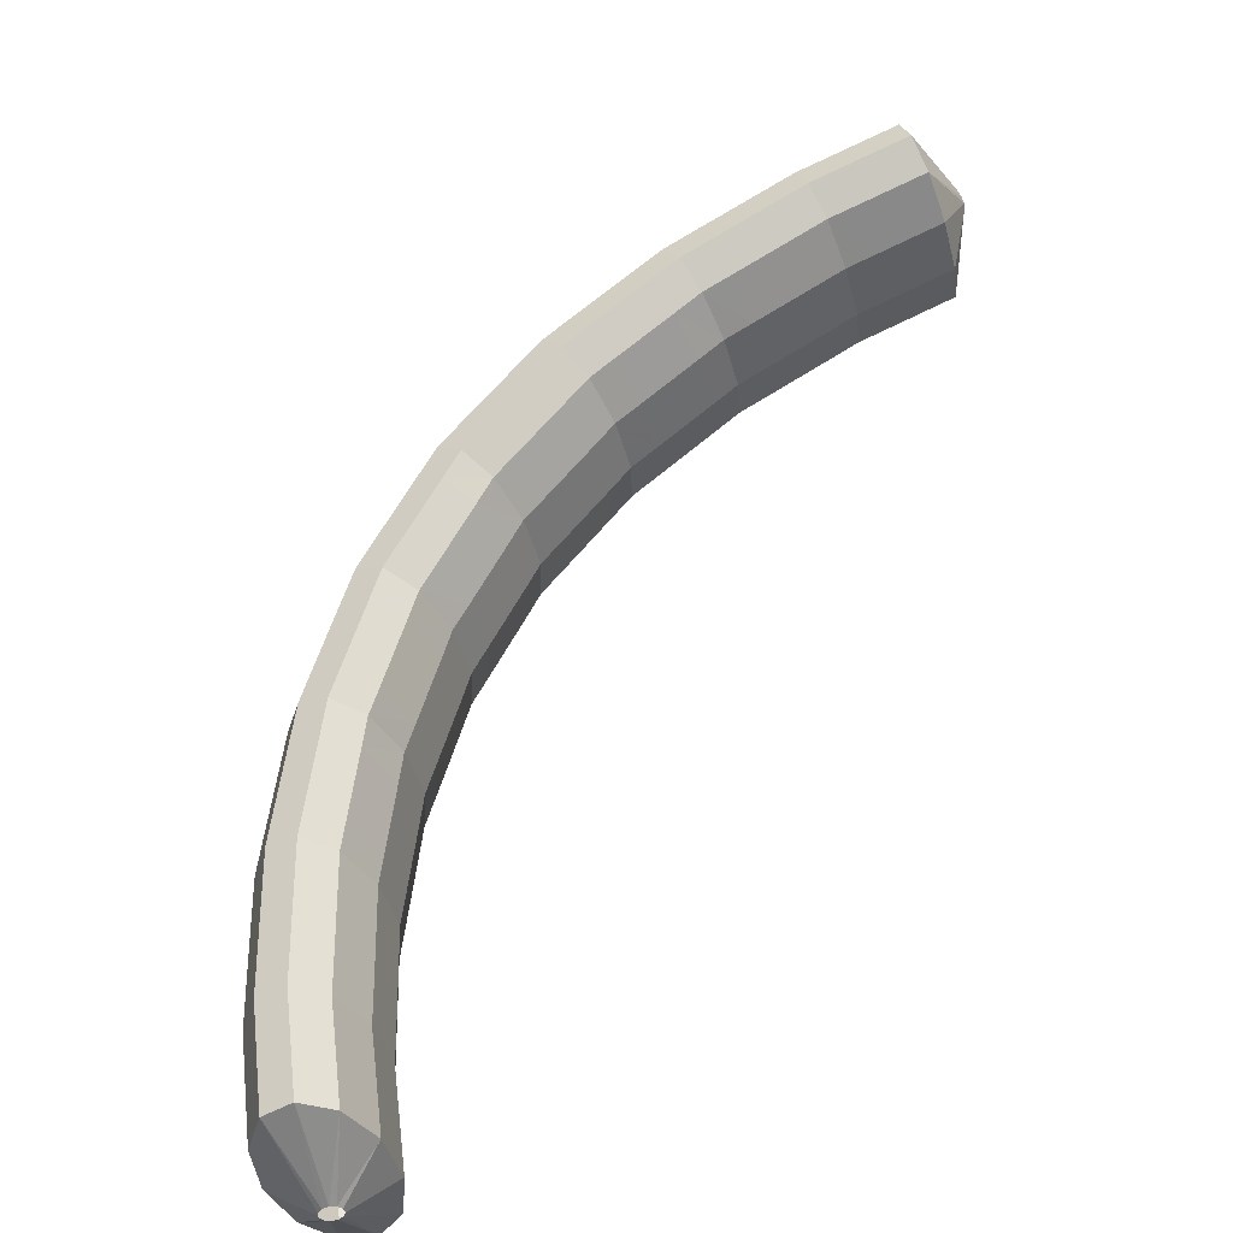
<metadata>
{"format":"obj","ext":"obj","renderer":"f3d","projection":"perspective","resolution":1024,"background":"white","views":[{"elev":-72.0,"azim":40.4,"up":"+Y"}]}
</metadata>
<code>
g tube1
v 162.7 160.5 111.6
v 162.6 160.6 111.4
v 162.5 160.5 111.1
v 162.5 160.3 110.9
v 162.5 160 110.9
v 162.6 159.7 111
v 162.7 159.6 111.2
v 162.8 159.6 111.5
v 162.8 159.8 111.7
v 162.8 160 111.8
v 162.8 160.3 111.8
v 162.7 160.5 111.6
v 161.1 161.8 113.2
v 160.2 162.9 110.9
v 159.5 163 108.9
v 159.4 162 107.8
v 159.8 160.3 108
v 160.6 158.5 109.4
v 161.6 157 111.6
v 162.5 156.4 113.9
v 162.9 156.9 115.5
v 162.7 158.3 116
v 162.1 160.1 115.1
v 161.1 161.8 113.2
v 159.6 161.5 113.7
v 158.6 162.6 111.4
v 158 162.6 109.3
v 157.9 161.7 108.2
v 158.3 160 108.5
v 159.1 158.2 109.9
v 160.1 156.7 112.1
v 160.9 156.1 114.4
v 161.3 156.6 116
v 161.2 158 116.4
v 160.5 159.8 115.6
v 159.6 161.5 113.7
v 158.1 161.2 114.2
v 157.1 162.3 111.8
v 156.5 162.3 109.8
v 156.3 161.4 108.7
v 156.7 159.7 108.9
v 157.6 157.8 110.4
v 158.6 156.4 112.6
v 159.4 155.8 114.8
v 159.8 156.3 116.5
v 159.7 157.6 116.9
v 159 159.5 116.1
v 158.1 161.2 114.2
v 156.4 160.8 114.7
v 155.4 161.9 112.4
v 154.9 162 110.3
v 154.8 161 109.2
v 155.3 159.4 109.4
v 156.2 157.5 110.8
v 157.2 156.1 113
v 158 155.5 115.3
v 158.3 155.9 116.9
v 158.1 157.3 117.4
v 157.3 159.1 116.6
v 156.4 160.8 114.7
v 154.7 160.3 115.1
v 153.8 161.4 112.7
v 153.3 161.5 110.7
v 153.3 160.6 109.6
v 153.9 158.9 109.7
v 154.8 157.1 111.1
v 155.8 155.6 113.3
v 156.5 155 115.6
v 156.8 155.5 117.3
v 156.5 156.8 117.8
v 155.7 158.6 117
v 154.7 160.3 115.1
v 153.2 159.8 115.4
v 152.3 160.9 113.1
v 151.7 161 111
v 151.8 160.1 109.9
v 152.4 158.4 110.1
v 153.3 156.6 111.5
v 154.3 155.1 113.7
v 155 154.5 116
v 155.3 155 117.6
v 154.9 156.3 118.1
v 154.2 158.1 117.3
v 153.2 159.8 115.4
v 151.6 159.3 115.8
v 150.7 160.4 113.5
v 150.2 160.5 111.4
v 150.3 159.6 110.3
v 150.8 157.9 110.4
v 151.8 156.1 111.8
v 152.8 154.6 114
v 153.5 154 116.3
v 153.7 154.5 118
v 153.4 155.8 118.5
v 152.6 157.6 117.7
v 151.6 159.3 115.8
v 149.9 158.7 116.2
v 149.1 159.8 113.8
v 148.6 159.9 111.8
v 148.8 159.1 110.6
v 149.4 157.5 110.8
v 150.4 155.7 112.2
v 151.4 154.2 114.4
v 152.1 153.6 116.7
v 152.2 154 118.4
v 151.8 155.3 118.9
v 151 157 118.1
v 149.9 158.7 116.2
v 148.3 157.9 116.4
v 147.4 159 114.1
v 147.1 159.2 112
v 147.3 158.4 110.8
v 148.1 156.8 110.9
v 149.1 155 112.3
v 150.1 153.6 114.5
v 150.8 152.9 116.8
v 150.8 153.3 118.5
v 150.3 154.5 119.1
v 149.3 156.3 118.3
v 148.3 157.9 116.4
v 146.8 157.2 116.6
v 146 158.3 114.3
v 145.6 158.5 112.2
v 145.9 157.7 111
v 146.6 156.1 111.1
v 147.7 154.3 112.5
v 148.7 152.9 114.7
v 149.3 152.2 117
v 149.3 152.6 118.7
v 148.8 153.8 119.3
v 147.9 155.6 118.5
v 146.8 157.2 116.6
v 145.3 156.5 116.8
v 144.5 157.6 114.5
v 144.2 157.8 112.4
v 144.4 157 111.2
v 145.2 155.4 111.3
v 146.2 153.6 112.7
v 147.2 152.2 114.9
v 147.8 151.5 117.2
v 147.9 151.9 118.9
v 147.4 153.1 119.5
v 146.4 154.8 118.7
v 145.3 156.5 116.8
v 143.7 155.7 117
v 142.9 156.8 114.7
v 142.6 157 112.6
v 143 156.3 111.4
v 143.8 154.8 111.5
v 144.9 153 112.9
v 145.9 151.6 115.1
v 146.5 150.9 117.4
v 146.4 151.2 119.1
v 145.8 152.4 119.7
v 144.8 154 118.9
v 143.7 155.7 117
v 142.1 154.7 117
v 141.3 155.8 114.7
v 141.2 156.1 112.6
v 141.6 155.4 111.4
v 142.6 153.9 111.5
v 143.8 152.2 112.9
v 144.8 150.8 115.1
v 145.3 150 117.4
v 145.1 150.3 119.1
v 144.4 151.4 119.7
v 143.2 153 118.9
v 142.1 154.7 117
v 140.8 153.7 117
v 140 154.9 114.7
v 139.8 155.1 112.6
v 140.3 154.4 111.4
v 141.3 153 111.5
v 142.4 151.3 112.9
v 143.4 149.8 115.1
v 143.9 149.1 117.4
v 143.8 149.3 119.1
v 143 150.4 119.7
v 141.9 152.1 118.9
v 140.8 153.7 117
v 139.4 152.8 117
v 138.6 153.9 114.7
v 138.5 154.2 112.6
v 138.9 153.5 111.4
v 139.9 152.1 111.5
v 141.1 150.4 112.9
v 142.1 148.9 115.1
v 142.6 148.2 117.4
v 142.4 148.4 119.1
v 141.7 149.5 119.7
v 140.5 151.1 118.9
v 139.4 152.8 117
v 137.9 151.7 117
v 137.1 152.9 114.6
v 137 153.2 112.5
v 137.6 152.6 111.4
v 138.7 151.3 111.5
v 139.9 149.6 112.9
v 140.9 148.1 115.1
v 141.4 147.4 117.4
v 141.1 147.5 119.1
v 140.2 148.5 119.7
v 139 150.1 118.9
v 137.9 151.7 117
v 136.5 150.4 116.8
v 135.8 151.6 114.4
v 135.8 152 112.3
v 136.5 151.5 111.1
v 137.7 150.2 111.3
v 139 148.6 112.7
v 140 147.2 114.9
v 140.3 146.3 117.2
v 140 146.4 118.9
v 139 147.3 119.4
v 137.7 148.8 118.6
v 136.5 150.4 116.8
v 135.3 149.3 116.5
v 134.6 150.5 114.2
v 134.6 150.9 112.1
v 135.3 150.4 110.9
v 136.5 149.1 111.1
v 137.8 147.5 112.5
v 138.8 146.1 114.7
v 139.2 145.2 117
v 138.8 145.3 118.7
v 137.8 146.2 119.2
v 136.5 147.7 118.4
v 135.3 149.3 116.5
v 134.2 148.2 116.3
v 133.4 149.3 114
v 133.4 149.7 111.9
v 134.1 149.2 110.7
v 135.3 148 110.8
v 136.6 146.4 112.2
v 137.6 144.9 114.4
v 138 144.1 116.8
v 137.6 144.1 118.4
v 136.6 145.1 119
v 135.3 146.6 118.2
v 134.2 148.2 116.3
v 132.8 146.8 116.1
v 132.1 148.1 113.7
v 132.2 148.5 111.6
v 133 148.1 110.5
v 134.3 147 110.7
v 135.6 145.4 112.1
v 136.6 144 114.3
v 136.9 143.1 116.6
v 136.5 143 118.2
v 135.4 143.9 118.8
v 134 145.3 117.9
v 132.8 146.8 116.1
v 131.7 145.4 115.6
v 131.1 146.6 113.3
v 131.2 147.2 111.2
v 132.1 146.9 110.1
v 133.4 145.8 110.3
v 134.8 144.3 111.7
v 135.8 142.9 113.9
v 136.1 141.9 116.2
v 135.6 141.8 117.8
v 134.4 142.5 118.3
v 133 143.8 117.5
v 131.7 145.4 115.6
v 130.8 144.1 115.2
v 130.1 145.4 112.8
v 130.2 145.9 110.8
v 131.1 145.6 109.7
v 132.5 144.6 109.9
v 133.9 143.1 111.3
v 134.9 141.6 113.5
v 135.1 140.7 115.8
v 134.6 140.5 117.4
v 133.4 141.2 117.9
v 132 142.6 117.1
v 130.8 144.1 115.2
v 129.8 142.8 114.8
v 129.2 144.1 112.4
v 129.3 144.7 110.4
v 130.2 144.4 109.3
v 131.5 143.3 109.5
v 132.9 141.8 110.9
v 133.9 140.3 113.1
v 134.2 139.4 115.4
v 133.7 139.3 117
v 132.5 140 117.5
v 131.1 141.3 116.7
v 129.8 142.8 114.8
v 128.8 141.4 114.3
v 128.1 142.7 112
v 128.3 143.3 109.9
v 129.2 143.1 108.9
v 130.7 142.1 109.1
v 132.1 140.7 110.5
v 133.1 139.2 112.7
v 133.3 138.2 115
v 132.7 138 116.6
v 131.5 138.6 117.1
v 130 139.9 116.2
v 128.8 141.4 114.3
v 127.9 139.9 113.7
v 127.3 141.2 111.3
v 127.5 141.9 109.4
v 128.5 141.8 108.3
v 130 140.9 108.6
v 131.5 139.5 110
v 132.5 138 112.2
v 132.7 137 114.5
v 132 136.7 116
v 130.7 137.2 116.5
v 129.2 138.4 115.6
v 127.9 139.9 113.7
v 127.2 138.5 113.1
v 126.6 139.8 110.8
v 126.8 140.5 108.8
v 127.8 140.4 107.7
v 129.3 139.5 108
v 130.7 138.1 109.5
v 131.7 136.7 111.7
v 131.9 135.6 113.9
v 131.3 135.3 115.5
v 130 135.8 115.9
v 128.5 137 115
v 127.2 138.5 113.1
v 126.5 137.2 112.5
v 125.8 138.5 110.2
v 126.1 139.2 108.2
v 127.1 139.1 107.2
v 128.5 138.2 107.4
v 130 136.8 108.9
v 131 135.3 111.1
v 131.2 134.3 113.3
v 130.6 134 114.9
v 129.3 134.5 115.3
v 127.7 135.7 114.4
v 126.5 137.2 112.5
v 125.7 135.7 111.9
v 125 137 109.6
v 125.3 137.8 107.6
v 126.4 137.7 106.6
v 127.9 136.9 106.9
v 129.3 135.6 108.4
v 130.3 134.1 110.6
v 130.5 133 112.8
v 129.8 132.6 114.4
v 128.5 133.1 114.7
v 127 134.2 113.8
v 125.7 135.7 111.9
v 125.1 134.1 111.2
v 124.5 135.5 108.9
v 124.7 136.3 106.9
v 125.8 136.4 106
v 127.4 135.6 106.3
v 128.9 134.3 107.8
v 129.9 132.8 110
v 130 131.7 112.2
v 129.3 131.3 113.7
v 127.9 131.6 114
v 126.4 132.7 113.1
v 125.1 134.1 111.2
v 124.5 132.7 110.5
v 123.9 134.1 108.2
v 124.2 134.9 106.2
v 125.3 135 105.3
v 126.8 134.2 105.6
v 128.3 132.9 107.1
v 129.3 131.5 109.3
v 129.5 130.3 111.5
v 128.8 129.9 113
v 127.4 130.2 113.4
v 125.8 131.3 112.4
v 124.5 132.7 110.5
v 124 131.3 109.8
v 123.4 132.7 107.5
v 123.7 133.5 105.6
v 124.7 133.6 104.6
v 126.3 132.8 104.9
v 127.8 131.5 106.4
v 128.8 130.1 108.6
v 128.9 128.9 110.8
v 128.2 128.5 112.3
v 126.9 128.8 112.7
v 125.3 129.9 111.7
v 124 131.3 109.8
v 123.4 129.8 109.1
v 122.8 131.2 106.8
v 123.1 132.1 104.9
v 124.2 132.2 103.9
v 125.8 131.5 104.3
v 127.3 130.2 105.8
v 128.3 128.8 108
v 128.4 127.6 110.2
v 127.7 127.1 111.7
v 126.3 127.4 112
v 124.7 128.4 111
v 123.4 129.8 109.1
v 123 128.3 108.3
v 122.4 129.7 106
v 122.7 130.6 104.1
v 123.8 130.8 103.2
v 125.4 130.2 103.6
v 126.9 128.9 105.1
v 127.9 127.5 107.3
v 128.1 126.3 109.5
v 127.3 125.7 110.9
v 125.9 125.9 111.2
v 124.3 126.9 110.2
v 123 128.3 108.3
v 122.6 126.9 107.5
v 122 128.3 105.2
v 122.3 129.2 103.3
v 123.5 129.4 102.4
v 125 128.8 102.8
v 126.6 127.5 104.3
v 127.5 126.1 106.5
v 127.7 124.9 108.7
v 126.9 124.3 110.2
v 125.5 124.5 110.4
v 123.9 125.5 109.5
v 122.6 126.9 107.5
v 122.2 125.5 106.8
v 121.6 126.9 104.5
v 121.9 127.8 102.6
v 123.1 128 101.7
v 124.6 127.4 102.1
v 126.2 126.1 103.6
v 127.2 124.7 105.8
v 127.3 123.5 108
v 126.6 122.9 109.4
v 125.1 123.1 109.7
v 123.5 124.1 108.7
v 122.2 125.5 106.8
v 123.7 124 105.2
v 123.6 124.2 104.9
v 123.8 124.3 104.7
v 124 124.3 104.5
v 124.3 124.2 104.5
v 124.5 124.1 104.6
v 124.6 124 104.9
v 124.5 123.8 105.1
v 124.3 123.8 105.3
v 124.1 123.8 105.4
v 123.8 123.9 105.3
v 123.7 124 105.2
f 1 2 14
f 14 13 1
f 2 3 15
f 15 14 2
f 3 4 16
f 16 15 3
f 4 5 17
f 17 16 4
f 5 6 18
f 18 17 5
f 6 7 19
f 19 18 6
f 7 8 20
f 20 19 7
f 8 9 21
f 21 20 8
f 9 10 22
f 22 21 9
f 10 11 23
f 23 22 10
f 11 12 24
f 24 23 11
f 13 14 26
f 26 25 13
f 14 15 27
f 27 26 14
f 15 16 28
f 28 27 15
f 16 17 29
f 29 28 16
f 17 18 30
f 30 29 17
f 18 19 31
f 31 30 18
f 19 20 32
f 32 31 19
f 20 21 33
f 33 32 20
f 21 22 34
f 34 33 21
f 22 23 35
f 35 34 22
f 23 24 36
f 36 35 23
f 25 26 38
f 38 37 25
f 26 27 39
f 39 38 26
f 27 28 40
f 40 39 27
f 28 29 41
f 41 40 28
f 29 30 42
f 42 41 29
f 30 31 43
f 43 42 30
f 31 32 44
f 44 43 31
f 32 33 45
f 45 44 32
f 33 34 46
f 46 45 33
f 34 35 47
f 47 46 34
f 35 36 48
f 48 47 35
f 37 38 50
f 50 49 37
f 38 39 51
f 51 50 38
f 39 40 52
f 52 51 39
f 40 41 53
f 53 52 40
f 41 42 54
f 54 53 41
f 42 43 55
f 55 54 42
f 43 44 56
f 56 55 43
f 44 45 57
f 57 56 44
f 45 46 58
f 58 57 45
f 46 47 59
f 59 58 46
f 47 48 60
f 60 59 47
f 49 50 62
f 62 61 49
f 50 51 63
f 63 62 50
f 51 52 64
f 64 63 51
f 52 53 65
f 65 64 52
f 53 54 66
f 66 65 53
f 54 55 67
f 67 66 54
f 55 56 68
f 68 67 55
f 56 57 69
f 69 68 56
f 57 58 70
f 70 69 57
f 58 59 71
f 71 70 58
f 59 60 72
f 72 71 59
f 61 62 74
f 74 73 61
f 62 63 75
f 75 74 62
f 63 64 76
f 76 75 63
f 64 65 77
f 77 76 64
f 65 66 78
f 78 77 65
f 66 67 79
f 79 78 66
f 67 68 80
f 80 79 67
f 68 69 81
f 81 80 68
f 69 70 82
f 82 81 69
f 70 71 83
f 83 82 70
f 71 72 84
f 84 83 71
f 73 74 86
f 86 85 73
f 74 75 87
f 87 86 74
f 75 76 88
f 88 87 75
f 76 77 89
f 89 88 76
f 77 78 90
f 90 89 77
f 78 79 91
f 91 90 78
f 79 80 92
f 92 91 79
f 80 81 93
f 93 92 80
f 81 82 94
f 94 93 81
f 82 83 95
f 95 94 82
f 83 84 96
f 96 95 83
f 85 86 98
f 98 97 85
f 86 87 99
f 99 98 86
f 87 88 100
f 100 99 87
f 88 89 101
f 101 100 88
f 89 90 102
f 102 101 89
f 90 91 103
f 103 102 90
f 91 92 104
f 104 103 91
f 92 93 105
f 105 104 92
f 93 94 106
f 106 105 93
f 94 95 107
f 107 106 94
f 95 96 108
f 108 107 95
f 97 98 110
f 110 109 97
f 98 99 111
f 111 110 98
f 99 100 112
f 112 111 99
f 100 101 113
f 113 112 100
f 101 102 114
f 114 113 101
f 102 103 115
f 115 114 102
f 103 104 116
f 116 115 103
f 104 105 117
f 117 116 104
f 105 106 118
f 118 117 105
f 106 107 119
f 119 118 106
f 107 108 120
f 120 119 107
f 109 110 122
f 122 121 109
f 110 111 123
f 123 122 110
f 111 112 124
f 124 123 111
f 112 113 125
f 125 124 112
f 113 114 126
f 126 125 113
f 114 115 127
f 127 126 114
f 115 116 128
f 128 127 115
f 116 117 129
f 129 128 116
f 117 118 130
f 130 129 117
f 118 119 131
f 131 130 118
f 119 120 132
f 132 131 119
f 121 122 134
f 134 133 121
f 122 123 135
f 135 134 122
f 123 124 136
f 136 135 123
f 124 125 137
f 137 136 124
f 125 126 138
f 138 137 125
f 126 127 139
f 139 138 126
f 127 128 140
f 140 139 127
f 128 129 141
f 141 140 128
f 129 130 142
f 142 141 129
f 130 131 143
f 143 142 130
f 131 132 144
f 144 143 131
f 133 134 146
f 146 145 133
f 134 135 147
f 147 146 134
f 135 136 148
f 148 147 135
f 136 137 149
f 149 148 136
f 137 138 150
f 150 149 137
f 138 139 151
f 151 150 138
f 139 140 152
f 152 151 139
f 140 141 153
f 153 152 140
f 141 142 154
f 154 153 141
f 142 143 155
f 155 154 142
f 143 144 156
f 156 155 143
f 145 146 158
f 158 157 145
f 146 147 159
f 159 158 146
f 147 148 160
f 160 159 147
f 148 149 161
f 161 160 148
f 149 150 162
f 162 161 149
f 150 151 163
f 163 162 150
f 151 152 164
f 164 163 151
f 152 153 165
f 165 164 152
f 153 154 166
f 166 165 153
f 154 155 167
f 167 166 154
f 155 156 168
f 168 167 155
f 157 158 170
f 170 169 157
f 158 159 171
f 171 170 158
f 159 160 172
f 172 171 159
f 160 161 173
f 173 172 160
f 161 162 174
f 174 173 161
f 162 163 175
f 175 174 162
f 163 164 176
f 176 175 163
f 164 165 177
f 177 176 164
f 165 166 178
f 178 177 165
f 166 167 179
f 179 178 166
f 167 168 180
f 180 179 167
f 169 170 182
f 182 181 169
f 170 171 183
f 183 182 170
f 171 172 184
f 184 183 171
f 172 173 185
f 185 184 172
f 173 174 186
f 186 185 173
f 174 175 187
f 187 186 174
f 175 176 188
f 188 187 175
f 176 177 189
f 189 188 176
f 177 178 190
f 190 189 177
f 178 179 191
f 191 190 178
f 179 180 192
f 192 191 179
f 181 182 194
f 194 193 181
f 182 183 195
f 195 194 182
f 183 184 196
f 196 195 183
f 184 185 197
f 197 196 184
f 185 186 198
f 198 197 185
f 186 187 199
f 199 198 186
f 187 188 200
f 200 199 187
f 188 189 201
f 201 200 188
f 189 190 202
f 202 201 189
f 190 191 203
f 203 202 190
f 191 192 204
f 204 203 191
f 193 194 206
f 206 205 193
f 194 195 207
f 207 206 194
f 195 196 208
f 208 207 195
f 196 197 209
f 209 208 196
f 197 198 210
f 210 209 197
f 198 199 211
f 211 210 198
f 199 200 212
f 212 211 199
f 200 201 213
f 213 212 200
f 201 202 214
f 214 213 201
f 202 203 215
f 215 214 202
f 203 204 216
f 216 215 203
f 205 206 218
f 218 217 205
f 206 207 219
f 219 218 206
f 207 208 220
f 220 219 207
f 208 209 221
f 221 220 208
f 209 210 222
f 222 221 209
f 210 211 223
f 223 222 210
f 211 212 224
f 224 223 211
f 212 213 225
f 225 224 212
f 213 214 226
f 226 225 213
f 214 215 227
f 227 226 214
f 215 216 228
f 228 227 215
f 217 218 230
f 230 229 217
f 218 219 231
f 231 230 218
f 219 220 232
f 232 231 219
f 220 221 233
f 233 232 220
f 221 222 234
f 234 233 221
f 222 223 235
f 235 234 222
f 223 224 236
f 236 235 223
f 224 225 237
f 237 236 224
f 225 226 238
f 238 237 225
f 226 227 239
f 239 238 226
f 227 228 240
f 240 239 227
f 229 230 242
f 242 241 229
f 230 231 243
f 243 242 230
f 231 232 244
f 244 243 231
f 232 233 245
f 245 244 232
f 233 234 246
f 246 245 233
f 234 235 247
f 247 246 234
f 235 236 248
f 248 247 235
f 236 237 249
f 249 248 236
f 237 238 250
f 250 249 237
f 238 239 251
f 251 250 238
f 239 240 252
f 252 251 239
f 241 242 254
f 254 253 241
f 242 243 255
f 255 254 242
f 243 244 256
f 256 255 243
f 244 245 257
f 257 256 244
f 245 246 258
f 258 257 245
f 246 247 259
f 259 258 246
f 247 248 260
f 260 259 247
f 248 249 261
f 261 260 248
f 249 250 262
f 262 261 249
f 250 251 263
f 263 262 250
f 251 252 264
f 264 263 251
f 253 254 266
f 266 265 253
f 254 255 267
f 267 266 254
f 255 256 268
f 268 267 255
f 256 257 269
f 269 268 256
f 257 258 270
f 270 269 257
f 258 259 271
f 271 270 258
f 259 260 272
f 272 271 259
f 260 261 273
f 273 272 260
f 261 262 274
f 274 273 261
f 262 263 275
f 275 274 262
f 263 264 276
f 276 275 263
f 265 266 278
f 278 277 265
f 266 267 279
f 279 278 266
f 267 268 280
f 280 279 267
f 268 269 281
f 281 280 268
f 269 270 282
f 282 281 269
f 270 271 283
f 283 282 270
f 271 272 284
f 284 283 271
f 272 273 285
f 285 284 272
f 273 274 286
f 286 285 273
f 274 275 287
f 287 286 274
f 275 276 288
f 288 287 275
f 277 278 290
f 290 289 277
f 278 279 291
f 291 290 278
f 279 280 292
f 292 291 279
f 280 281 293
f 293 292 280
f 281 282 294
f 294 293 281
f 282 283 295
f 295 294 282
f 283 284 296
f 296 295 283
f 284 285 297
f 297 296 284
f 285 286 298
f 298 297 285
f 286 287 299
f 299 298 286
f 287 288 300
f 300 299 287
f 289 290 302
f 302 301 289
f 290 291 303
f 303 302 290
f 291 292 304
f 304 303 291
f 292 293 305
f 305 304 292
f 293 294 306
f 306 305 293
f 294 295 307
f 307 306 294
f 295 296 308
f 308 307 295
f 296 297 309
f 309 308 296
f 297 298 310
f 310 309 297
f 298 299 311
f 311 310 298
f 299 300 312
f 312 311 299
f 301 302 314
f 314 313 301
f 302 303 315
f 315 314 302
f 303 304 316
f 316 315 303
f 304 305 317
f 317 316 304
f 305 306 318
f 318 317 305
f 306 307 319
f 319 318 306
f 307 308 320
f 320 319 307
f 308 309 321
f 321 320 308
f 309 310 322
f 322 321 309
f 310 311 323
f 323 322 310
f 311 312 324
f 324 323 311
f 313 314 326
f 326 325 313
f 314 315 327
f 327 326 314
f 315 316 328
f 328 327 315
f 316 317 329
f 329 328 316
f 317 318 330
f 330 329 317
f 318 319 331
f 331 330 318
f 319 320 332
f 332 331 319
f 320 321 333
f 333 332 320
f 321 322 334
f 334 333 321
f 322 323 335
f 335 334 322
f 323 324 336
f 336 335 323
f 325 326 338
f 338 337 325
f 326 327 339
f 339 338 326
f 327 328 340
f 340 339 327
f 328 329 341
f 341 340 328
f 329 330 342
f 342 341 329
f 330 331 343
f 343 342 330
f 331 332 344
f 344 343 331
f 332 333 345
f 345 344 332
f 333 334 346
f 346 345 333
f 334 335 347
f 347 346 334
f 335 336 348
f 348 347 335
f 337 338 350
f 350 349 337
f 338 339 351
f 351 350 338
f 339 340 352
f 352 351 339
f 340 341 353
f 353 352 340
f 341 342 354
f 354 353 341
f 342 343 355
f 355 354 342
f 343 344 356
f 356 355 343
f 344 345 357
f 357 356 344
f 345 346 358
f 358 357 345
f 346 347 359
f 359 358 346
f 347 348 360
f 360 359 347
f 349 350 362
f 362 361 349
f 350 351 363
f 363 362 350
f 351 352 364
f 364 363 351
f 352 353 365
f 365 364 352
f 353 354 366
f 366 365 353
f 354 355 367
f 367 366 354
f 355 356 368
f 368 367 355
f 356 357 369
f 369 368 356
f 357 358 370
f 370 369 357
f 358 359 371
f 371 370 358
f 359 360 372
f 372 371 359
f 361 362 374
f 374 373 361
f 362 363 375
f 375 374 362
f 363 364 376
f 376 375 363
f 364 365 377
f 377 376 364
f 365 366 378
f 378 377 365
f 366 367 379
f 379 378 366
f 367 368 380
f 380 379 367
f 368 369 381
f 381 380 368
f 369 370 382
f 382 381 369
f 370 371 383
f 383 382 370
f 371 372 384
f 384 383 371
f 373 374 386
f 386 385 373
f 374 375 387
f 387 386 374
f 375 376 388
f 388 387 375
f 376 377 389
f 389 388 376
f 377 378 390
f 390 389 377
f 378 379 391
f 391 390 378
f 379 380 392
f 392 391 379
f 380 381 393
f 393 392 380
f 381 382 394
f 394 393 381
f 382 383 395
f 395 394 382
f 383 384 396
f 396 395 383
f 385 386 398
f 398 397 385
f 386 387 399
f 399 398 386
f 387 388 400
f 400 399 387
f 388 389 401
f 401 400 388
f 389 390 402
f 402 401 389
f 390 391 403
f 403 402 390
f 391 392 404
f 404 403 391
f 392 393 405
f 405 404 392
f 393 394 406
f 406 405 393
f 394 395 407
f 407 406 394
f 395 396 408
f 408 407 395
f 397 398 410
f 410 409 397
f 398 399 411
f 411 410 398
f 399 400 412
f 412 411 399
f 400 401 413
f 413 412 400
f 401 402 414
f 414 413 401
f 402 403 415
f 415 414 402
f 403 404 416
f 416 415 403
f 404 405 417
f 417 416 404
f 405 406 418
f 418 417 405
f 406 407 419
f 419 418 406
f 407 408 420
f 420 419 407
f 409 410 422
f 422 421 409
f 410 411 423
f 423 422 410
f 411 412 424
f 424 423 411
f 412 413 425
f 425 424 412
f 413 414 426
f 426 425 413
f 414 415 427
f 427 426 414
f 415 416 428
f 428 427 415
f 416 417 429
f 429 428 416
f 417 418 430
f 430 429 417
f 418 419 431
f 431 430 418
f 419 420 432
f 432 431 419
f 421 422 434
f 434 433 421
f 422 423 435
f 435 434 422
f 423 424 436
f 436 435 423
f 424 425 437
f 437 436 424
f 425 426 438
f 438 437 425
f 426 427 439
f 439 438 426
f 427 428 440
f 440 439 427
f 428 429 441
f 441 440 428
f 429 430 442
f 442 441 429
f 430 431 443
f 443 442 430
f 431 432 444
f 444 443 431
g

</code>
